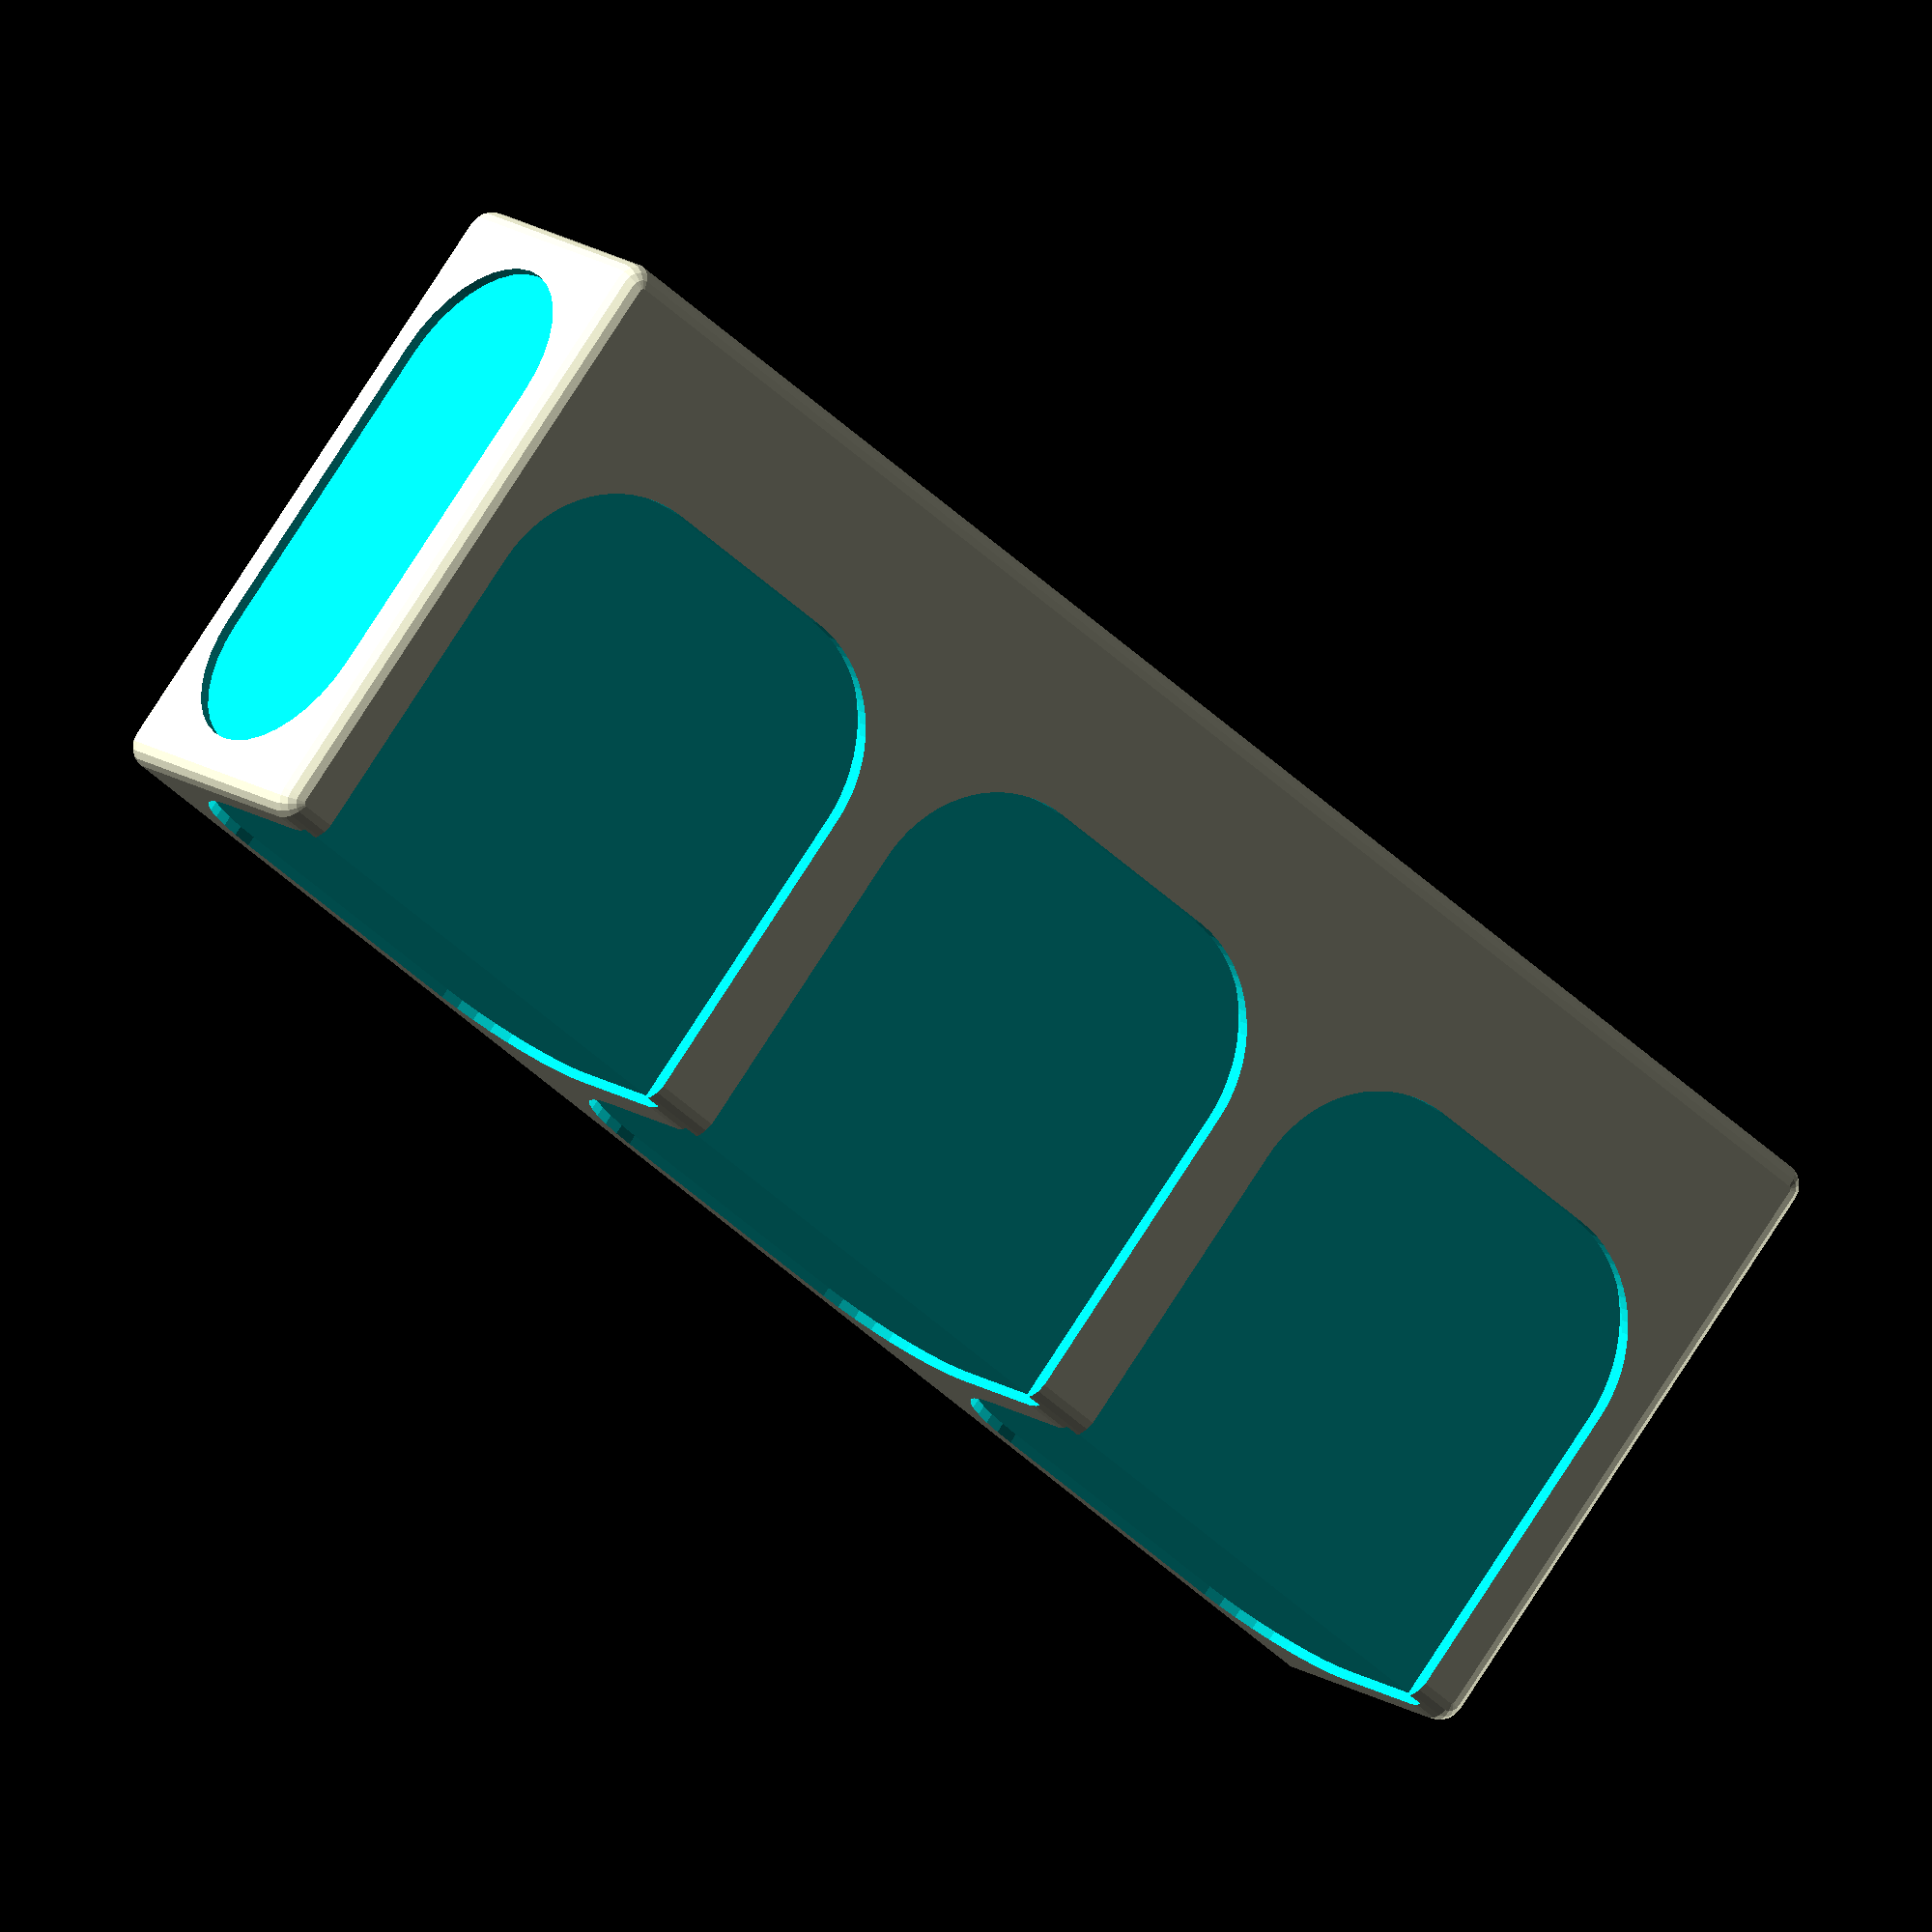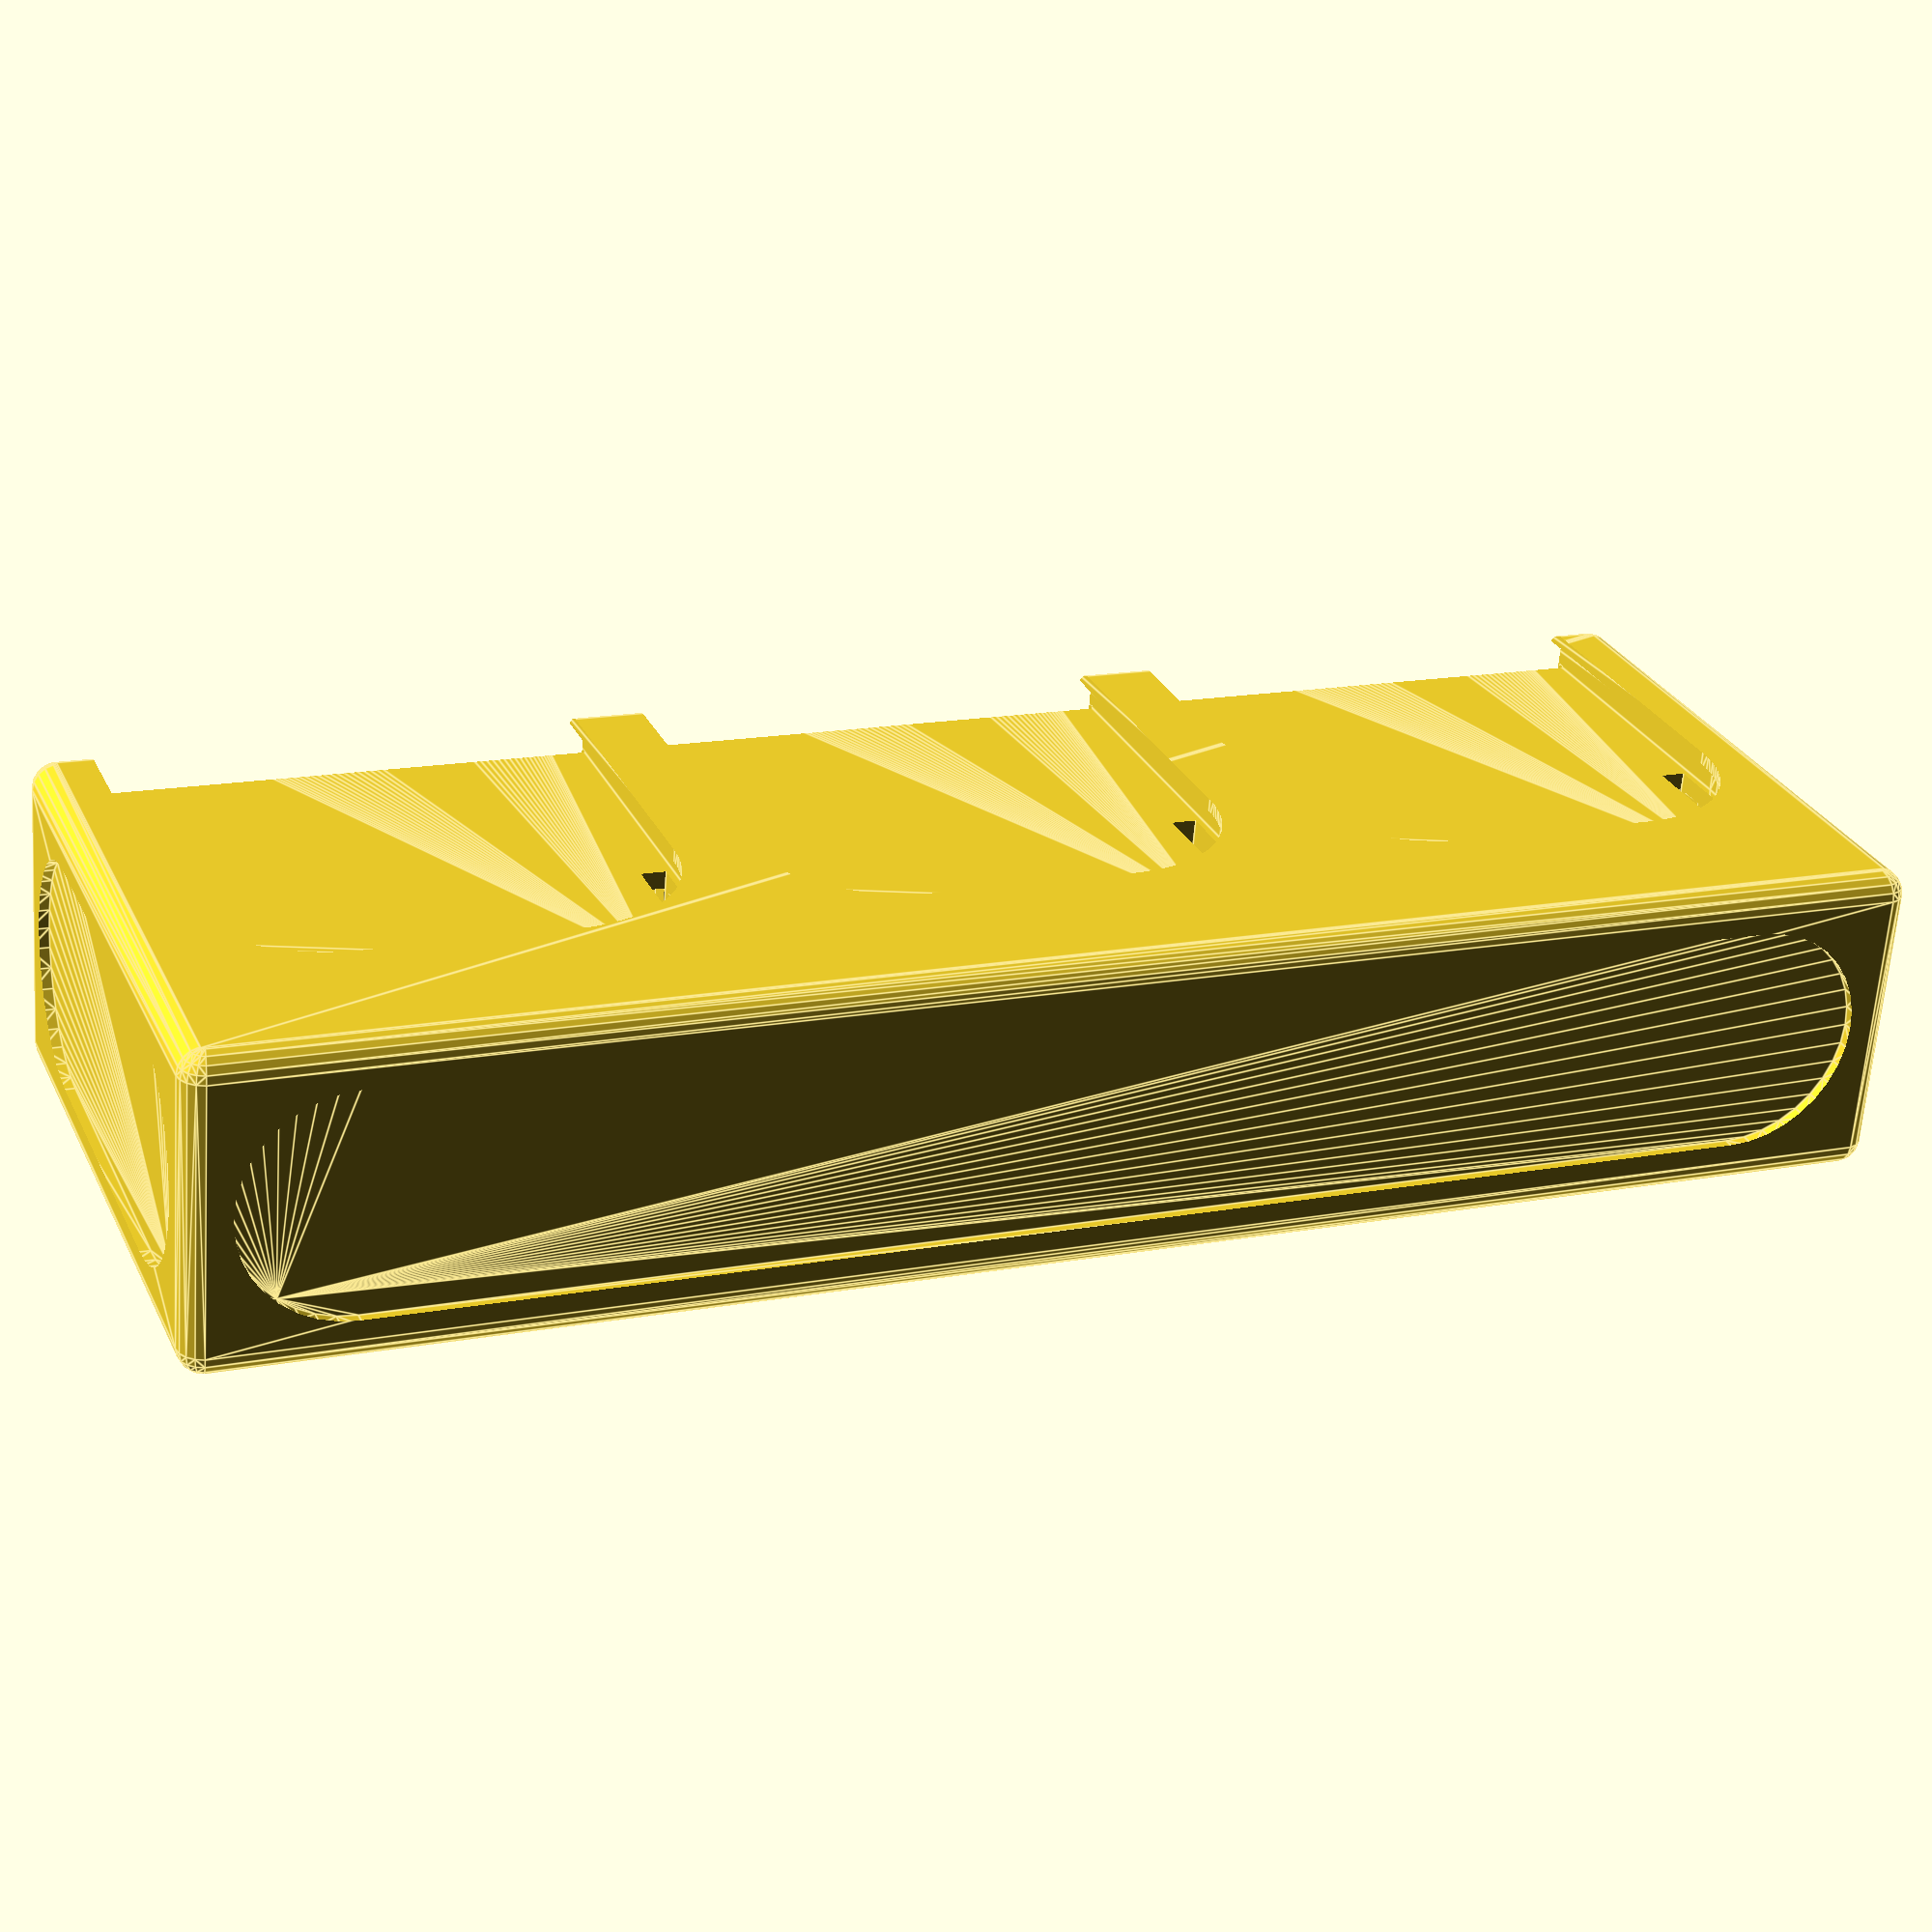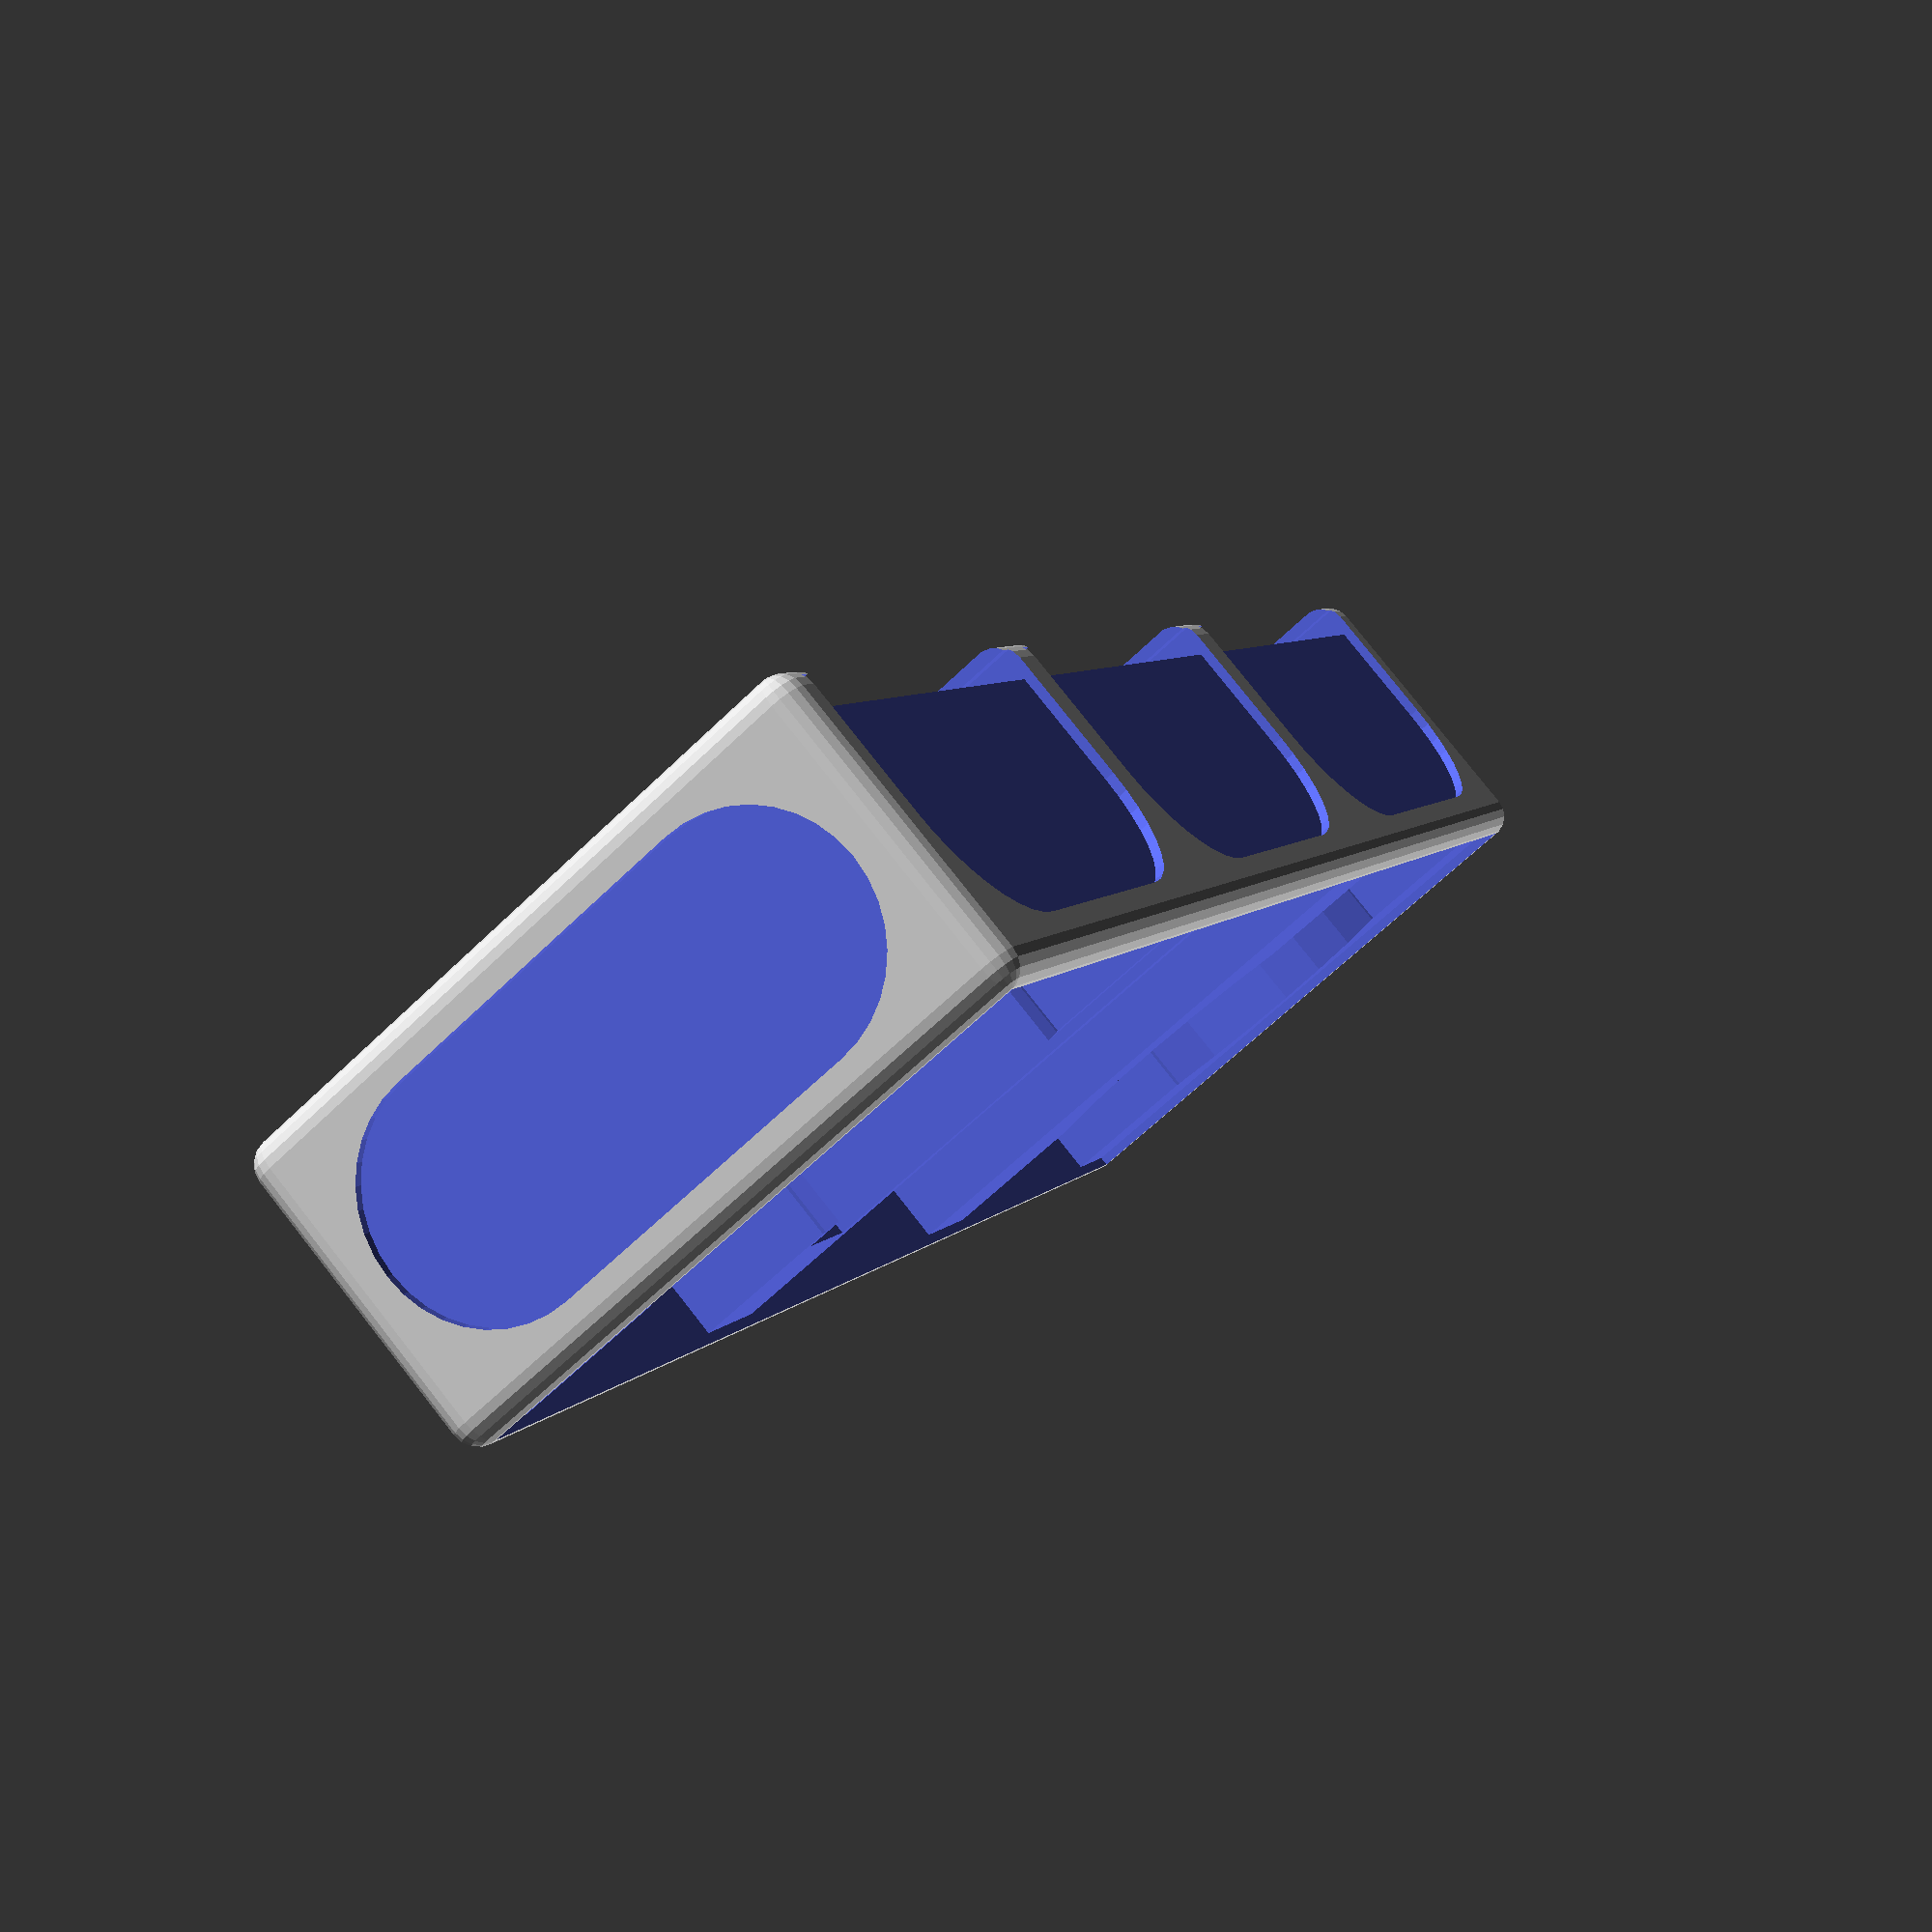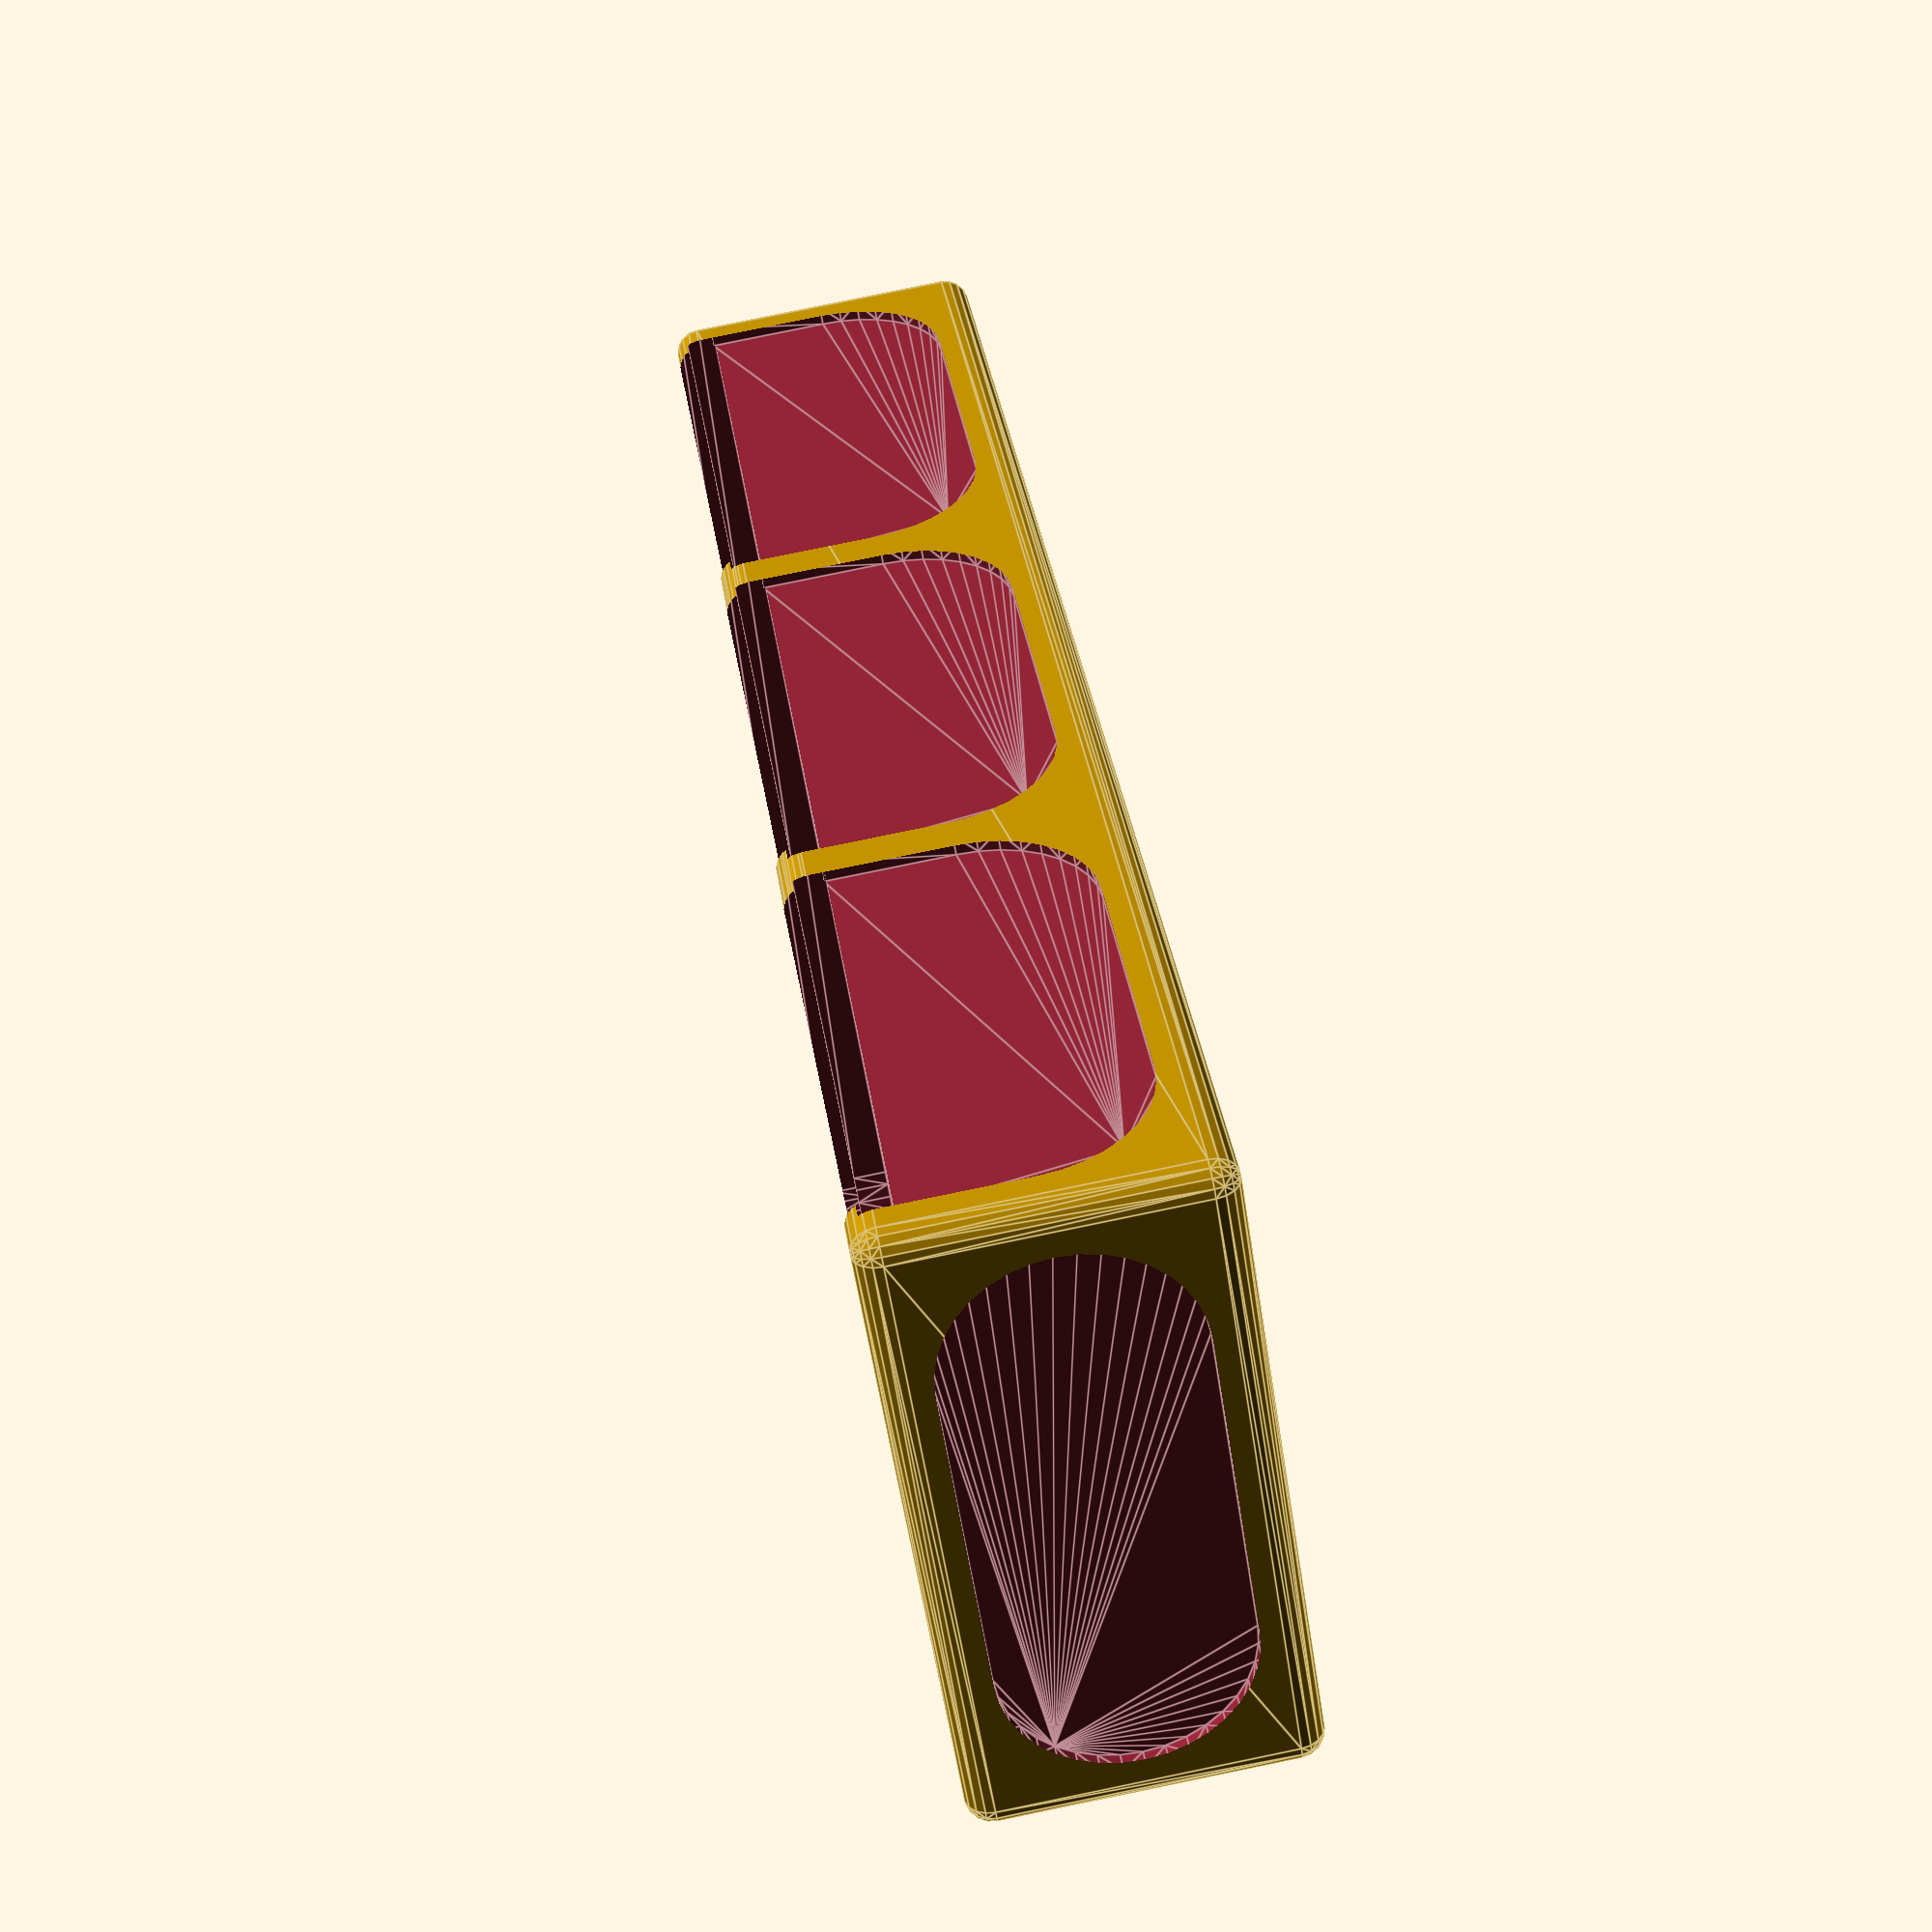
<openscad>
scaleLetter=2;
cardEdge = 30;

brailleDistance = 2.5*scaleLetter;
brailleDot = 1*scaleLetter;
resolution = 18;

cardLong = 80;
cardShort = 50;

fingergap = 10;
coordinatecross = 30;

cardBottom = 1;
cardTop = 1;

$charKeys = [
    "a","b","c","d","e","f","g","h","i","j",
    "k","l","m","n","o","p","q","r","s","t",
    "u","v","x","y","z","&","%","[","ß","st",
    "au","eu","ei","ch","sch","`","^","ü","ö","w",
    ",",":","~","\"",">",
    ".",";","+","*","äu","ä",
    "-",">>","()","<<","ie","#",
    "'","?","/","<","$","_"
    ];

$charValues = [
    [1],[1,2],[1,4],[1,4,5],[1,5],[1,2,4],[1,2,4,5],[1,2,5],[2,4], [2,4,5], 
    [1,3],[1,2,3],[1,4,3],[1,4,5,3],[1,5,3],[1,2,4,3],[1,2,4,5,3],[1,2,5,3],[2,4,3], [2,4,5,3], 
    [1,3,6],[1,2,3,6],[1,4,3,6],[1,4,5,3,6],[1,5,3,6],[1,2,4,3,6],[1,2,4,5,3,6],[1,2,5,3,6],[2,4,3,6], [2,4,5,3,6], 
    [1,6],[1,2,6],[1,4,6],[1,4,5,6],[1,5,6],[1,2,4,6],[1,2,4,5,6],[1,2,5,6],[2,4,6], [2,4,5,6], 
    [2],[2,5],[5],[4],[4,5],
    [3],[2,3],[2,5,3],[5,3],[4,3],[4,5,3],
    [3,6],[2,3,6],[2,5,3,6],[5,3,6],[4,3,6],[4,5,3,6],
    [6],[2,6],[2,5,6],[5,6],[4,6],[4,5,6]
    ];
    
$romanNumbers = ["","I","II","III","IV","V","VI","VII","VIII",""
    ];
    
$gameModi = ["Memory","Speak","1P-Bet","2P-Bet","3P-Bet","4P-Bet","Scrabble","Domino","Pairs"];

variante = 0; // 0...7
//backBlock();
//blackBlock();
//brailleBlock();

//betBlock();
//betBlockBack();

offset=1; // 0...2
//connectorTopBlock();
//connectorMiddleBlock();

//connectorMiddle();
//translate([0,0,-2*cardBottom])
//connectorEdge ();

//connectorBottomBlock();
//connectorBottom ();

//connectorBottom ();
//connectorEdge ();

//gameCards();

//box();

threeReaderBox();

module threeReaderBox() {
    difference() {
    hull() {
        for(i=[0:1]) {
            for(j=[0:1]) {
                for(k=[0:1]) {
            translate([i*165-82.5,j*60-30,k*27-13.5])
                sphere(d=5,center=true, $fn=resolution);
                }
            }
        }
    }
    translate([0,9+cardShort/2,14.25-1])
        classicCardBaseForm(cardEdge+1, cardShort*2, cardShort, cardBottom+cardTop+1);
    translate([-55,9+cardShort/2,14.25-1])
        classicCardBaseForm(cardEdge+1, cardShort*2, cardShort, cardBottom+cardTop+1);
    translate([+55,9+cardShort/2,14.25-1])
        classicCardBaseForm(cardEdge+1, cardShort*2, cardShort, cardBottom+cardTop+1);
    
    translate([0,9+cardShort/2,14.25+1])
        classicCardBaseForm(cardEdge-2, cardShort*2, cardShort, cardBottom+cardTop+1);
    translate([-55,9+cardShort/2,14.25+1])
        classicCardBaseForm(cardEdge-2, cardShort*2, cardShort, cardBottom+cardTop+1);
    translate([+55,9+cardShort/2,14.25+1])
        classicCardBaseForm(cardEdge-2, cardShort*2, cardShort, cardBottom+cardTop+1);
    
    translate([0,0,-3])
        cube([40,60, 26], center=true);
    translate([-55,0,-3])
        cube([40,60, 26], center=true);
    translate([55,0,-3])
        cube([40,60, 26], center=true);
    
    translate([0,0,-3-4])
        cube([49,60, 18], center=true);
        
    translate([30,6.5,-5])
        cube([8,47,21], center=true);
    
    translate([55,0,-3])
        cylinder(d=50,h=26,center=true);
    translate([-55,0,-3])
        cylinder(d=50,h=26,center=true);
    
    translate([0,0,-15.5])
        cube([165,60, 1], center=true);
        
    translate([0,-5,+10])
        cube([40,5, 2], center=true);
    translate([0,-21,+10])
        cube([40,18, 2], center=true);
    translate([0,-6.5-17,+10])
        cube([40,13,4], center=true);
        
    translate([-55,-5,+10])
        cube([40,5, 2], center=true);
    translate([-55,-21,+10])
        cube([40,18, 2], center=true);
    translate([-55,-6.5-17,+10])
        cube([40,13,4], center=true);

    translate([+55,-5,+10])
        cube([40,5, 2], center=true);
    translate([+55,-21,+10])
        cube([40,18, 2], center=true);
    translate([+55,-6.5-17,+10])
        cube([40,13,4], center=true);
    
    translate([0,0,3])
        rotate([0,90,0])
        cylinder(d=10,h=100, center=true);
    translate([0,-20,3])
        rotate([0,90,0])
        cylinder(d=10,h=100, center=true);
    translate([0,20,3])
        rotate([0,90,0])
        cylinder(d=10,h=100, center=true);
        
    translate([3.5+20+55,-1,-36])
    cube([2.5,8.5,100],center=true);
        translate([3.5+20-55,-1,-36])
    cube([2.5,8.5,100],center=true);
        translate([3.5+20,-1,-36])
    cube([2.5,8.5,100],center=true);
    
   translate([55,32.5,0])
rotate([90,0,0])
    hull() {
        translate([0,11,0])
        cube([51,2,2],center=true);
        translate([51/2-23/2,0,0])
        cylinder(d=23, h=2, $fn=resolution*2, center=true);
        translate([-51/2+23/2,0,0])
        cylinder(d=23, h=2, $fn=resolution*2, center=true);
    }
       translate([-55,32.5,0])
rotate([90,0,0])
    hull() {
        translate([0,11,0])
        cube([51,2,2],center=true);
        translate([51/2-23/2,0,0])
        cylinder(d=23, h=2, $fn=resolution*2, center=true);
        translate([-51/2+23/2,0,0])
        cylinder(d=23, h=2, $fn=resolution*2, center=true);
    }
       translate([0,32.5,0])
rotate([90,0,0])
    hull() {
        translate([0,11,0])
        cube([51,2,2],center=true);
        translate([51/2-23/2,0,0])
        cylinder(d=23, h=2, $fn=resolution*2, center=true);
        translate([-51/2+23/2,0,0])
        cylinder(d=23, h=2, $fn=resolution*2, center=true);
    }

   translate([0,-32.5,0])
rotate([90,0,0])
    hull() {
        translate([170/2-16,0,0])
        cylinder(d=23, h=2, $fn=resolution*2, center=true);
        translate([-170/2+16,0,0])
        cylinder(d=23, h=2, $fn=resolution*2, center=true);
    } 
       translate([-170/2,0,0])
rotate([90,0,90])
    hull() {
        translate([30-14,0,0])
        cylinder(d=23, h=2, $fn=resolution*2, center=true);
        translate([-30+14,0,0])
        cylinder(d=23, h=2, $fn=resolution*2, center=true);
    } 
       translate([170/2,0,0])
rotate([90,0,90])
    hull() {
        translate([30-14,0,0])
        cylinder(d=23, h=2, $fn=resolution*2, center=true);
        translate([-30+14,0,0])
        cylinder(d=23, h=2, $fn=resolution*2, center=true);
    } 

}
}

module gameCards() {
    for (i=[0:8]) { // 8 Drucke -> 
        translate([ceil(i/3)%3*(cardShort+2),i%3*(cardShort+2),0])
        gameCardTop($gameModi[i+variante*9]);
    }
}

module box() {
    difference() {
    difference() {
        union() {
        translate([8,0,22.5])
            cylinder(d=106,h=45, center=true, $fn=resolution*4);
        translate([8,0,45])
            resize([106,106,32])
            sphere(d=106, center=true, $fn=resolution*4);
    }
    union() {
        translate([8,0,22.5])
            cylinder(d=100,h=45, center=true, $fn=resolution*4);
        translate([8,0,45])
            resize([100,100,26])
            sphere(d=100, center=true, $fn=resolution*4);
    }
}
union() {
    //translate([-12.5,2.5,23])
    //cube([80,80,58], center=true);
    translate([0,0,-5+52])
    union() { // RFID reader
        translate([0,0,-2])
        cube([42,70,4], center=true);
        translate([0,70/2-27/2,2.5])
        cube([42,27,5], center=true);
        translate([0,0,0.5])
        cube([42,10,1], center=true);
    } 
    translate([40,0,26])
    rotate([0,90,0])
    union() { // speaker
        translate([0,0,5])
        cylinder(d=52,h=15, $fn=resolution*2, center=true); 
        cylinder(d=24,h=25, $fn=resolution*2, center=true); 
    }
    translate([-32,0,25])
    rotate([0,90,0])  
     union() { // Emic 2
        translate([0,0,-2])
        cube([40,33,10], center=true);
    }       
  
    translate([0,0,18])
    union() { // Batterie Pack
        cube([49,60,20], center=true);
    }   
    
    translate([0,0,-15/2+52-9])
    rotate([0,0,0])  
    union() { // Arduino
        cube([55,75,15], center=true);
    }   
}
}
                                    // Buttons
    

}

module connectorBottomBlock() {
    for(i=[0:5]) {
        translate([2*(cardShort+fingergap+2*cardBottom),i*(coordinatecross-cardBottom*3),0])
            connectorBottom ();
        translate([cardShort+fingergap+2*cardBottom,i*(coordinatecross-cardBottom*3),0])
            connectorBottom ();
        translate([0,i*(coordinatecross-cardBottom*3),0])
            connectorBottom ();
    }
    for(i=[0:4]) {
        translate([0.5*(cardShort+fingergap+2*cardBottom),i*(coordinatecross-cardBottom*3),0])
            connectorEdge ();
        translate([0.5*(cardShort+fingergap+2*cardBottom)+cardShort+fingergap+2*cardBottom,i*(coordinatecross-cardBottom*3),0])
            connectorEdge ();
    }
}

module connectorTopBlock() {
    for (i=[0:35]) {
        translate([(floor(i/6))%6*((coordinatecross-cardBottom*2)+cardBottom*2),i%6*((coordinatecross-cardBottom*2)+cardBottom*2),0])
            connectorTop($romanNumbers[floor((i+offset*36)/9)%9],$romanNumbers[(i+offset*36)%9]);
    }
}

module connectorMiddleBlock() {
    for (i=[0:35]) {
        translate([ceil(i/6)%6*((coordinatecross-cardBottom*2)+cardBottom*2),i%6*((coordinatecross-cardBottom*2)+cardBottom*2),0])
            connectorMiddle();
    }
}

module connectorTop(number1, number2) {
    hull () {
        cylinder(d=cardTop,h=cardTop, center=true, $fn=resolution);
        translate([cardShort/4,0,0])
        cylinder(d=cardTop,h=cardTop, center=true, $fn=resolution);
    }
    hull () {
        cylinder(d=cardTop,h=cardTop, center=true, $fn=resolution);
        translate([0,-cardShort/4,0])
        cylinder(d=cardTop,h=cardTop, center=true, $fn=resolution);
    }
    translate([-cardShort/6,-0,-cardTop/2])
        linear_extrude(height = cardTop) {
            rotate([0,0,-90])
            text(text=number1, font="Helvetica Neue:Normal", size=cardShort/8, halign="center", valign="center", $fn=resolution);
        }
    rotate([0,0,-90])
        translate([-cardShort/6,0,-cardTop/2])
        linear_extrude(height = cardTop) {
        rotate([0,0,-90])
        text(text=number2, font="Helvetica Neue:Normal", size=cardShort/8, halign="center", valign="center", $fn=resolution);
    }
}


module connectorMiddle() {
    //translate([(cardShort+fingergap)/2,0,0])
    union() {
    color("Orange",1)
        difference() {
            translate([0,0,-cardBottom*9/4])
                difference() {
                    cube([coordinatecross-cardBottom*2,coordinatecross-cardBottom*2,cardBottom*7/2], center=true);
                    translate([(cardEdge/2+fingergap/2),(cardEdge/2+fingergap/2),0])
                        cylinder (d=cardEdge+cardTop+cardBottom*3, h=cardBottom+cardTop*4, center=true, $fn=resolution*4);
                    translate([-(cardEdge/2+fingergap/2),(cardEdge/2+fingergap/2),0])
                        cylinder (d=cardEdge+cardTop+cardBottom*3, h=cardBottom+cardTop*4, center=true, $fn=resolution*4);
                    translate([(cardEdge/2+fingergap/2),-(cardEdge/2+fingergap/2),0])
                        cylinder (d=cardEdge+cardTop+cardBottom*3, h=cardBottom+cardTop*4, center=true, $fn=resolution*4);
                    translate([-(cardEdge/2+fingergap/2),-(cardEdge/2+fingergap/2),0])
                        cylinder (d=cardEdge+cardTop+cardBottom*3, h=cardBottom+cardTop*4, center=true, $fn=resolution*4);
                }
            translate([0,0,-cardBottom*4])
                cylinder(d=fingergap+cardTop,h= cardBottom*6, center=true, $fn=resolution*4);
        }
    }
}

module connectorEdge () {
    intersection() {
        connectorCenter();
        rotate([0,0,45])
        translate([0,0,-cardShort*cardShort/2])
            cube([cardShort*cardShort,cardShort*cardShort,cardShort*cardShort]);
    }
}

        
module connectorBottom () {
    color("Grey",1)
    intersection() {
            translate([-(cardShort+fingergap)/2,0,0])
        union() {
            difference() {
                translate([0,0,-cardBottom/2*5])
                    cube([cardShort*cardShort,cardEdge+fingergap-(cardEdge+cardTop-cardBottom*8),cardBottom], center=true); // width??
                hull() {
                    translate([(cardEdge+fingergap*3/2-(cardEdge+cardTop-cardBottom*10)),0,0])
                        cylinder(d=fingergap, h=cardBottom*10, center=true,  $fn=resolution*4);
                    translate([cardShort+fingergap-(cardEdge+fingergap*3/2-(cardEdge+cardTop-cardBottom*10)),0,0])
                        cylinder(d=fingergap, h=cardBottom*10, center=true,  $fn=resolution*4);
                }
            }
            translate([0,0,0])
                connectorCenter();
            translate([cardShort+fingergap,0,0])
                connectorCenter();
        }
        rotate([0,0,45])
            cube(sqrt(pow(cardShort+fingergap,2)/2),sqrt(pow(cardShort+fingergap,2)/2),100, center=true);
    }
}


module connectorCenter () {
    difference() {
        union() {
            translate([0,0,-cardBottom/2*3])
                difference() {
                    cube([coordinatecross+cardBottom*4,coordinatecross+cardBottom*4,cardBottom], center=true);
                    translate([(cardEdge/2+fingergap/2),(cardEdge/2+fingergap/2),0])
                        cylinder (d=cardEdge+cardTop-cardBottom*4, h=cardBottom+cardTop*2, center=true, $fn=resolution*4);
                    translate([-(cardEdge/2+fingergap/2),(cardEdge/2+fingergap/2),0])
                        cylinder (d=cardEdge+cardTop-cardBottom*4, h=cardBottom+cardTop*2, center=true, $fn=resolution*4);
                    translate([(cardEdge/2+fingergap/2),-(cardEdge/2+fingergap/2),0])
                        cylinder (d=cardEdge+cardTop-cardBottom*4, h=cardBottom+cardTop*2, center=true, $fn=resolution*4);
                    translate([-(cardEdge/2+fingergap/2),-(cardEdge/2+fingergap/2),0])
                        cylinder (d=cardEdge+cardTop-cardBottom*4, h=cardBottom+cardTop*2, center=true, $fn=resolution*4);
                }
            translate([0,0,-cardBottom/2*5])
                difference() {
                    cube([coordinatecross+cardBottom*8,coordinatecross+cardBottom*8,,cardBottom], center=true);
                    translate([(cardEdge/2+fingergap/2),(cardEdge/2+fingergap/2),0])
                        cylinder (d=cardEdge+cardTop-cardBottom*8, h=cardBottom+cardTop*2, center=true, $fn=resolution*4);
                    translate([-(cardEdge/2+fingergap/2),(cardEdge/2+fingergap/2),0])
                        cylinder (d=cardEdge+cardTop-cardBottom*8, h=cardBottom+cardTop*2, center=true, $fn=resolution*4);
                    translate([(cardEdge/2+fingergap/2),-(cardEdge/2+fingergap/2),0])
                        cylinder (d=cardEdge+cardTop-cardBottom*8, h=cardBottom+cardTop*2, center=true, $fn=resolution*4);
                    translate([-(cardEdge/2+fingergap/2),-(cardEdge/2+fingergap/2),0])
                        cylinder (d=cardEdge+cardTop-cardBottom*8, h=cardBottom+cardTop*2, center=true, $fn=resolution*4);
                }
            translate([0,0,cardBottom/2])
                difference() {
                    cube([coordinatecross,coordinatecross,cardBottom*3], center=true);
                    translate([(cardEdge/2+fingergap/2),(cardEdge/2+fingergap/2),0])
                        cylinder (d=cardEdge+cardTop, h=cardBottom+cardTop*10, center=true, $fn=resolution*4);
                    translate([-(cardEdge/2+fingergap/2),(cardEdge/2+fingergap/2),0])
                        cylinder (d=cardEdge+cardTop, h=cardBottom+cardTop*10, center=true, $fn=resolution*4);
                    translate([(cardEdge/2+fingergap/2),-(cardEdge/2+fingergap/2),0])
                        cylinder (d=cardEdge+cardTop, h=cardBottom+cardTop*10, center=true, $fn=resolution*4);
                    translate([-(cardEdge/2+fingergap/2),-(cardEdge/2+fingergap/2),0])
                        cylinder (d=cardEdge+cardTop, h=cardBottom+cardTop*10, center=true, $fn=resolution*4);
                }
            }
        translate([0,0,cardBottom/2])
            difference() {
                cube([coordinatecross-cardBottom*2,coordinatecross-cardBottom,cardBottom*5], center=true);
                translate([(cardEdge/2+fingergap/2),(cardEdge/2+fingergap/2),0])
                    cylinder (d=cardEdge+cardTop+cardBottom*2, h=cardBottom+cardTop*4, center=true, $fn=resolution*4);
                translate([-(cardEdge/2+fingergap/2),(cardEdge/2+fingergap/2),0])
                    cylinder (d=cardEdge+cardTop+cardBottom*2, h=cardBottom+cardTop*4, center=true, $fn=resolution*4);
                translate([(cardEdge/2+fingergap/2),-(cardEdge/2+fingergap/2),0])
                    cylinder (d=cardEdge+cardTop+cardBottom*2, h=cardBottom+cardTop*4, center=true, $fn=resolution*4);
                translate([-(cardEdge/2+fingergap/2),-(cardEdge/2+fingergap/2),0])
                    cylinder (d=cardEdge+cardTop+cardBottom*2, h=cardBottom+cardTop*4, center=true, $fn=resolution*4);
            }
    }
    translate([0,0,-cardBottom])
    cylinder(d=fingergap,h= cardBottom*4, center=true, $fn=resolution*4);
}

// =, ≠
module betBlock() {
    symmetricCardBlack("=");
    translate([0,1*(cardShort+2),0])
    symmetricCardBlack("≠");
}

module betBlockBack() {
    symmmetricCardBack();
    translate([0,1*(cardShort+2),0])
    symmmetricCardBack();
}


// Standard text
module blackBlock() {
    for (i=[0:8]) { // 8 Drucke -> 
        translate([ceil(i/3)%3*(cardShort+2),i%3*(cardShort+2),0])
        symmetricCardBlack($charKeys[i+variante*9]);
    }
}

// Braille text
module brailleBlock() {
    for (i=[0:8]) { // 8 Drucke -> 
        translate([ceil(i/3)%3*(cardShort+2),i%3*(cardShort+2),0])
        symmetricCardBraille($charValues[i+variante*9]);
    }
}

module backBlock() {
    for (i=[0:8]) { // 8 Drucke -> 
        translate([ceil(i/3)%3*(cardShort+2),i%3*(cardShort+2),0])
        symmmetricCardBack();
    }
}

module symmetricCardBraille(matrix) {
    symmmetricCardTop();    
    translate([-cardShort/3.2,0,cardTop/2])
        brailleLetter(matrix);
    translate([cardShort/3.2,0,cardTop/2])
        rotate([0,0,180])
        brailleLetter(matrix);
    translate([0,-cardShort/3.2,cardTop/2])
        rotate([0,0,90])
        brailleLetter(matrix);
    translate([0,cardShort/3.2,cardTop/2])
        rotate([0,0,270])
        brailleLetter(matrix);
}

module symmetricCardBlack(letter) {
    symmmetricCardTop();    
    translate([-cardShort/3.2,0,cardTop/2])
        blackLetter(letter);
    translate([cardShort/3.2,0,cardTop/2])
        rotate([0,0,180])
        blackLetter(letter);
    translate([0,-cardShort/3.2,cardTop/2])
        rotate([0,0,90])
        blackLetter(letter);
    translate([0,cardShort/3.2,cardTop/2])
        rotate([0,0,270])
        blackLetter(letter);
}

module symmmetricCardTop() {
    translate([0,0,cardTop/2])
    difference() {
        classicCardBaseForm(cardEdge, cardShort, cardShort, cardTop);
        classicCardBaseForm(cardEdge-cardTop*2, cardShort, cardShort,  cardTop*2);
    }
    intersection() {
        union() {
            translate([0,0,cardTop/4])
                rotate([0,0,45])
                cube([cardTop,cardShort*2,cardTop/2], center=true);            
            translate([0,0,cardTop/4])
                rotate([0,0,-45])
                cube([cardTop,cardShort*2,cardTop/2], center=true);
        }
        translate([0,0,cardTop/2])
            classicCardBaseForm(cardEdge, cardShort, cardShort, cardTop);
    }
}

module gameCardTop(blackLetter) {
    translate([0,0,cardTop/2])
    difference() {
        classicCardBaseForm(cardEdge, cardShort, cardShort, cardTop);
        classicCardBaseForm(cardEdge-cardTop*2, cardShort, cardShort,  cardTop*2);
    }
//    intersection() {
//        union() {
//            translate([0,0,cardTop/4])
//                rotate([0,0,45])
//                cube([cardTop,cardShort*2,cardTop/2], center=true);            
//            translate([0,0,cardTop/4])
//                rotate([0,0,-45])
//                cube([cardTop,cardShort*2,cardTop/2], center=true);
//        }
//        translate([0,0,cardTop/2])
//            classicCardBaseForm(cardEdge, cardShort, cardShort, cardTop);
//    }
    
        translate([brailleDistance*2+brailleDot,0,0])
        linear_extrude(height = cardTop) {
            rotate([0,0,-90])
            text(text=blackLetter, font="Helvetica Neue:Normal", size=(brailleDistance*2+brailleDot)/2, halign="center", valign="center", $fn=resolution);
        }

        translate([-brailleDistance*2-brailleDot,0,0])
        linear_extrude(height = cardTop) {
            rotate([0,0,-90])
            text(text=blackLetter, font="Braille deutsch", size=(brailleDistance*2+brailleDot)/3, halign="center", valign="center", $fn=resolution);
        }
}

module symmmetricCardBack() {
    translate([0,0,-cardBottom/2])
        classicCardBaseForm(cardEdge, cardShort, cardShort,  cardBottom);   
}


module classicCardBaseForm(radius, length, width, height) {
    hull() {
        translate([width/2-cardEdge/2,length/2-cardEdge/2,0])
        cylinder (d=radius, h=height, center=true, $fn=resolution*4);
        translate([width/2-cardEdge/2,-length/2+cardEdge/2,0])
        cylinder (d=radius, h=height, center=true, $fn=resolution*4);
        translate([-width/2+cardEdge/2,length/2-cardEdge/2,0])
        cylinder (d=radius, h=height, center=true, $fn=resolution*4);
        translate([-width/2+cardEdge/2,-length/2+cardEdge/2,0])
        cylinder (d=radius, h=height, center=true, $fn=resolution*4);
    }
}

module brailleLetter (matrix) {
    for(i = [0:len(matrix)-1]) {
        translate([brailleDistance*((matrix[i]-1)%3)-brailleDistance,brailleDistance*floor((matrix[i]-1)/3)-brailleDistance/2,0]) cylinder(d=1*brailleDot, h=cardTop, center=true, $fn=resolution);
    }
}

module blackLetter (blackLetter) {
        translate([0,0,-cardTop/2])
        linear_extrude(height = cardTop) {
            rotate([0,0,-90])
            text(text=blackLetter, font="Helvetica Neue:Normal", size=brailleDistance*2+brailleDot, halign="center", valign="center", $fn=resolution);
        }
}

module brailleLetter1 (blackLetter) {
        translate([0,0,-cardTop/2])
        linear_extrude(height = cardTop) {
            rotate([0,0,-90])
            text(text=blackLetter, font="Braille deutsch", size=brailleDistance*2+brailleDot, halign="center", valign="center", $fn=resolution);
        }
}
</openscad>
<views>
elev=347.7 azim=218.8 roll=330.1 proj=o view=wireframe
elev=63.9 azim=338.7 roll=355.8 proj=p view=edges
elev=100.1 azim=115.2 roll=38.2 proj=p view=wireframe
elev=97.6 azim=131.1 roll=101.6 proj=p view=edges
</views>
